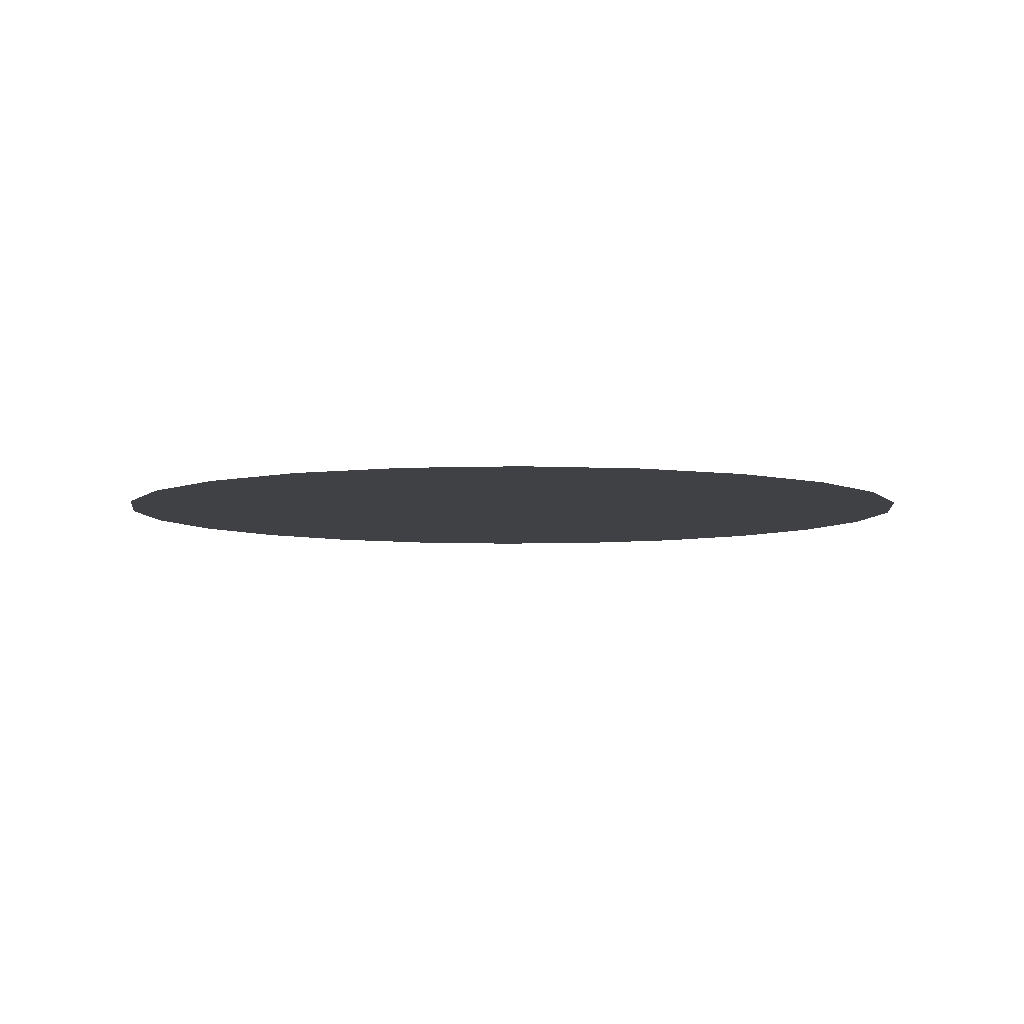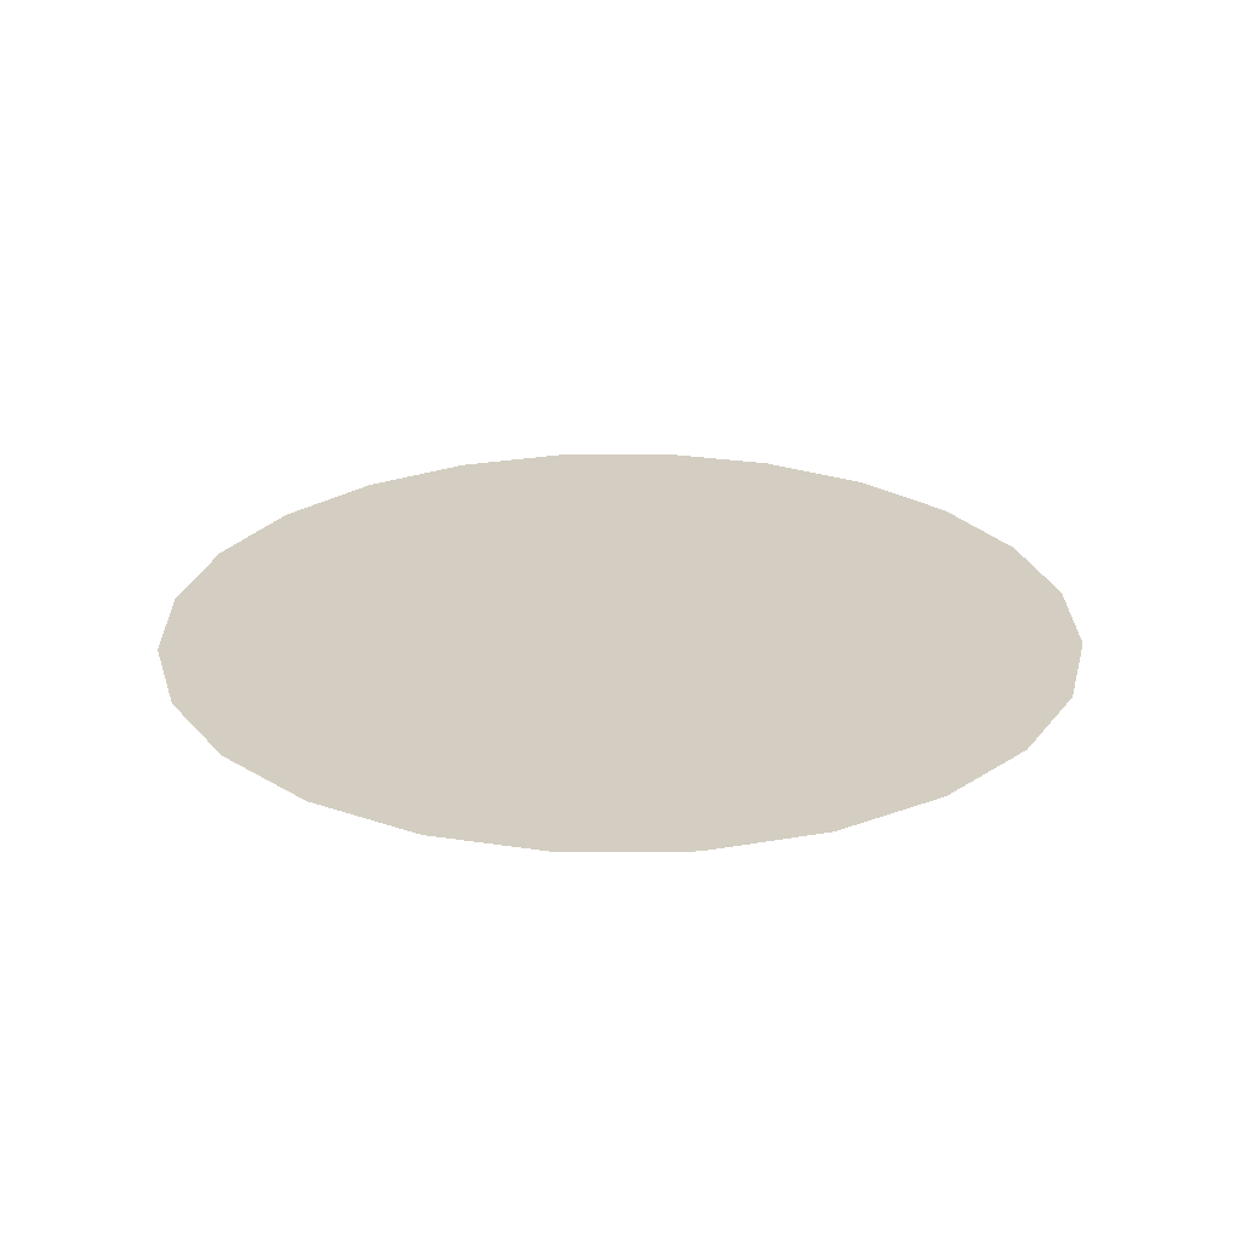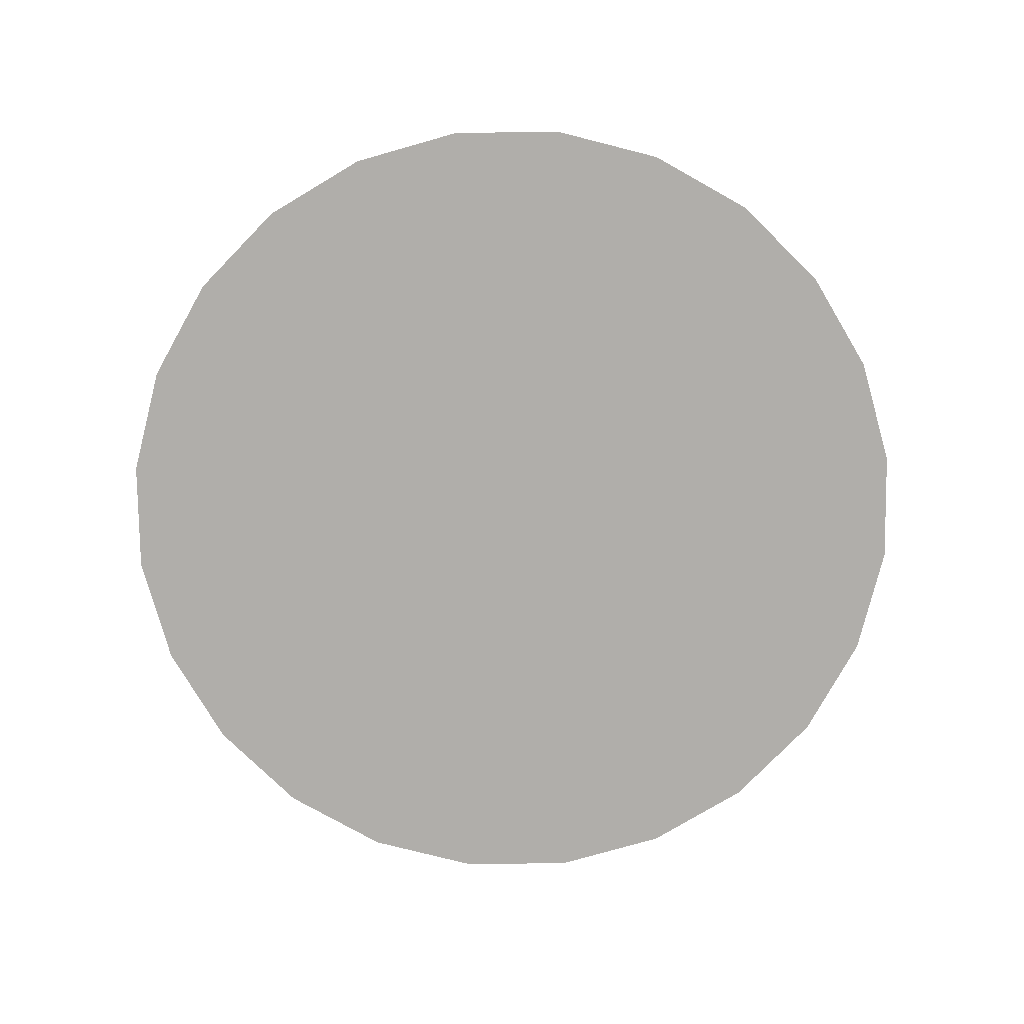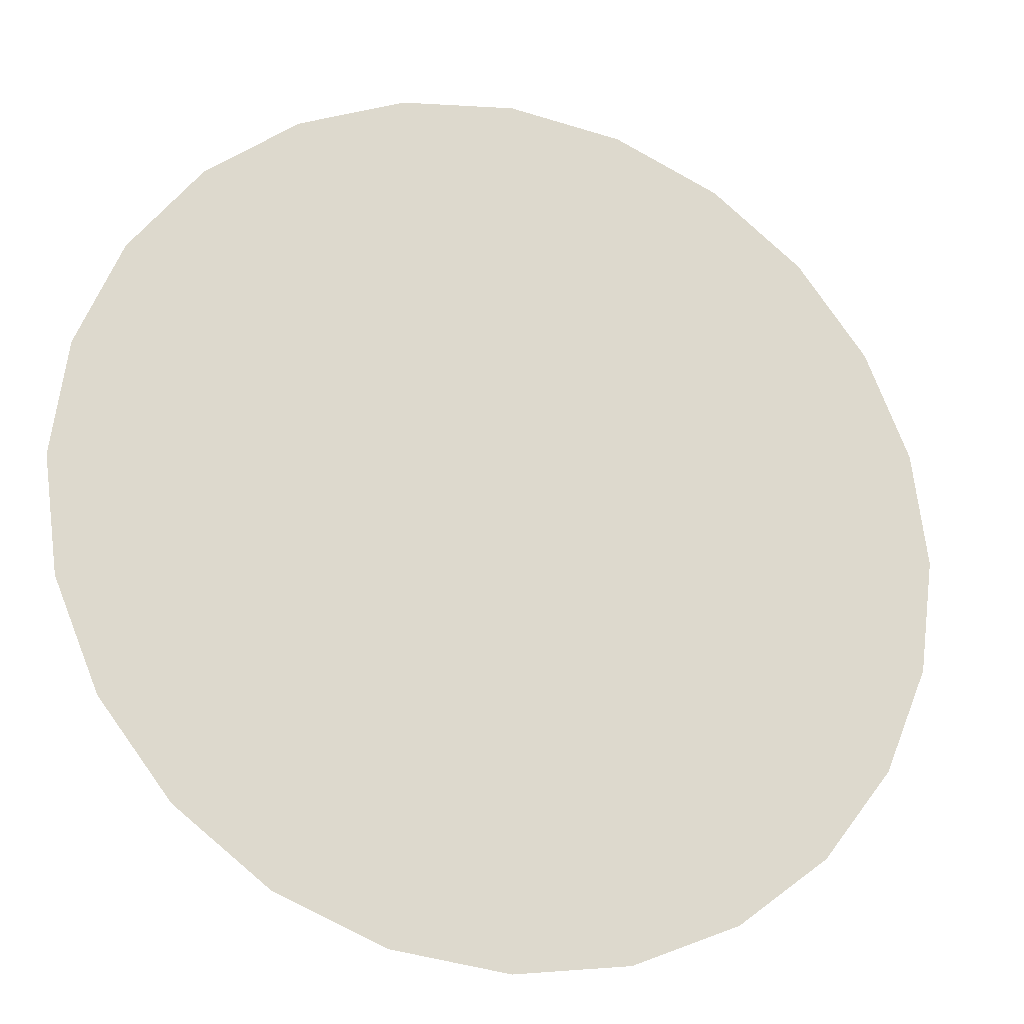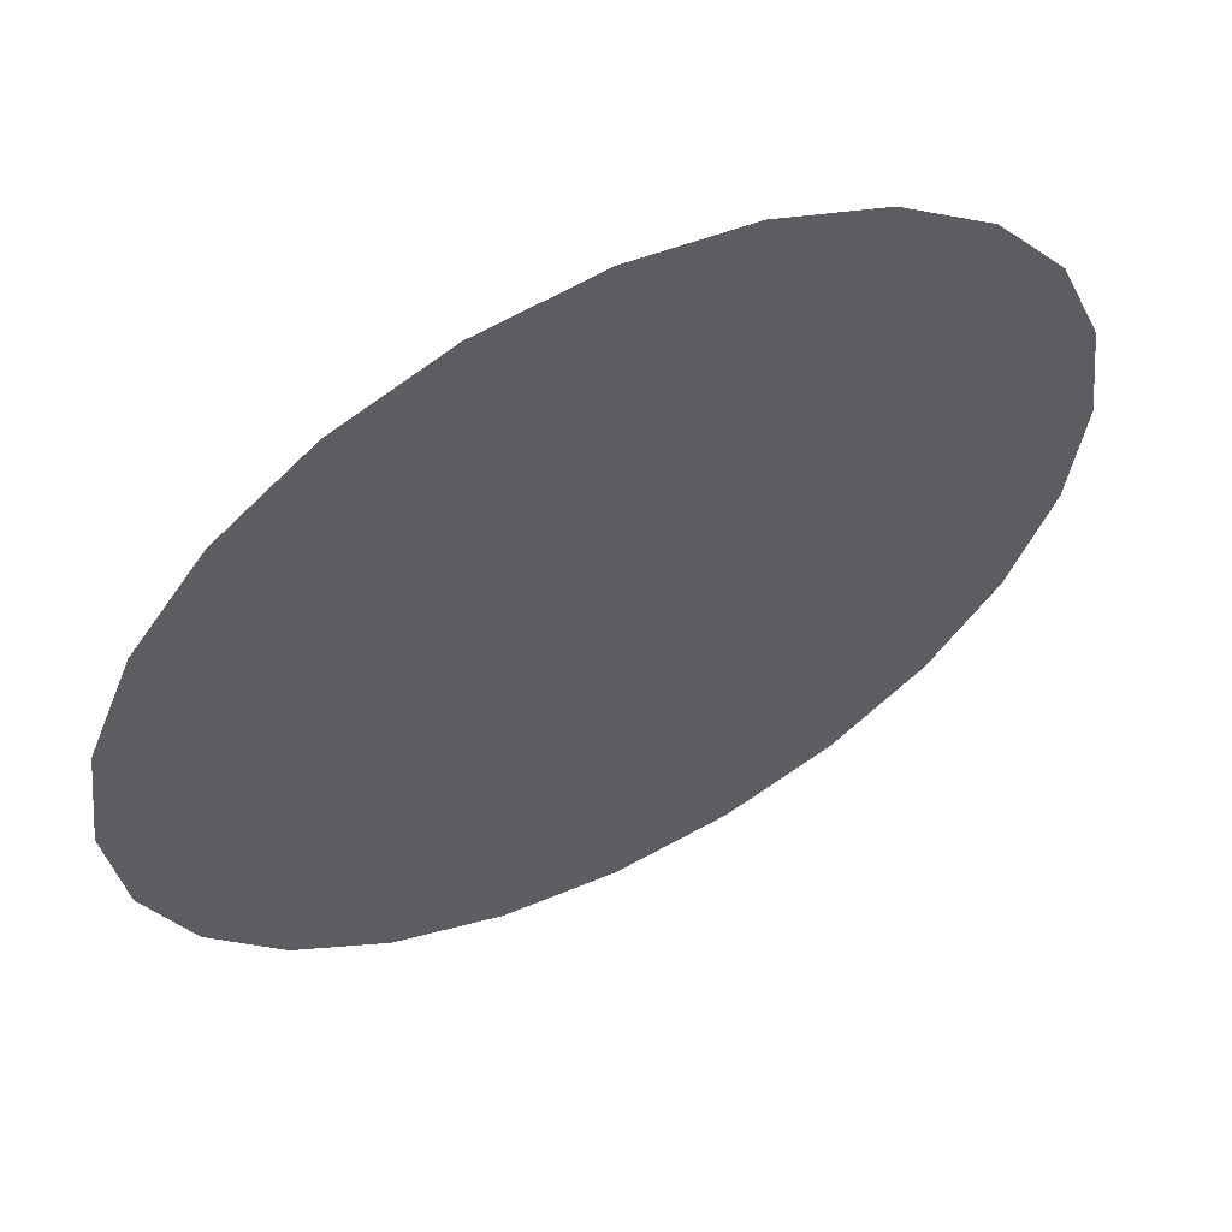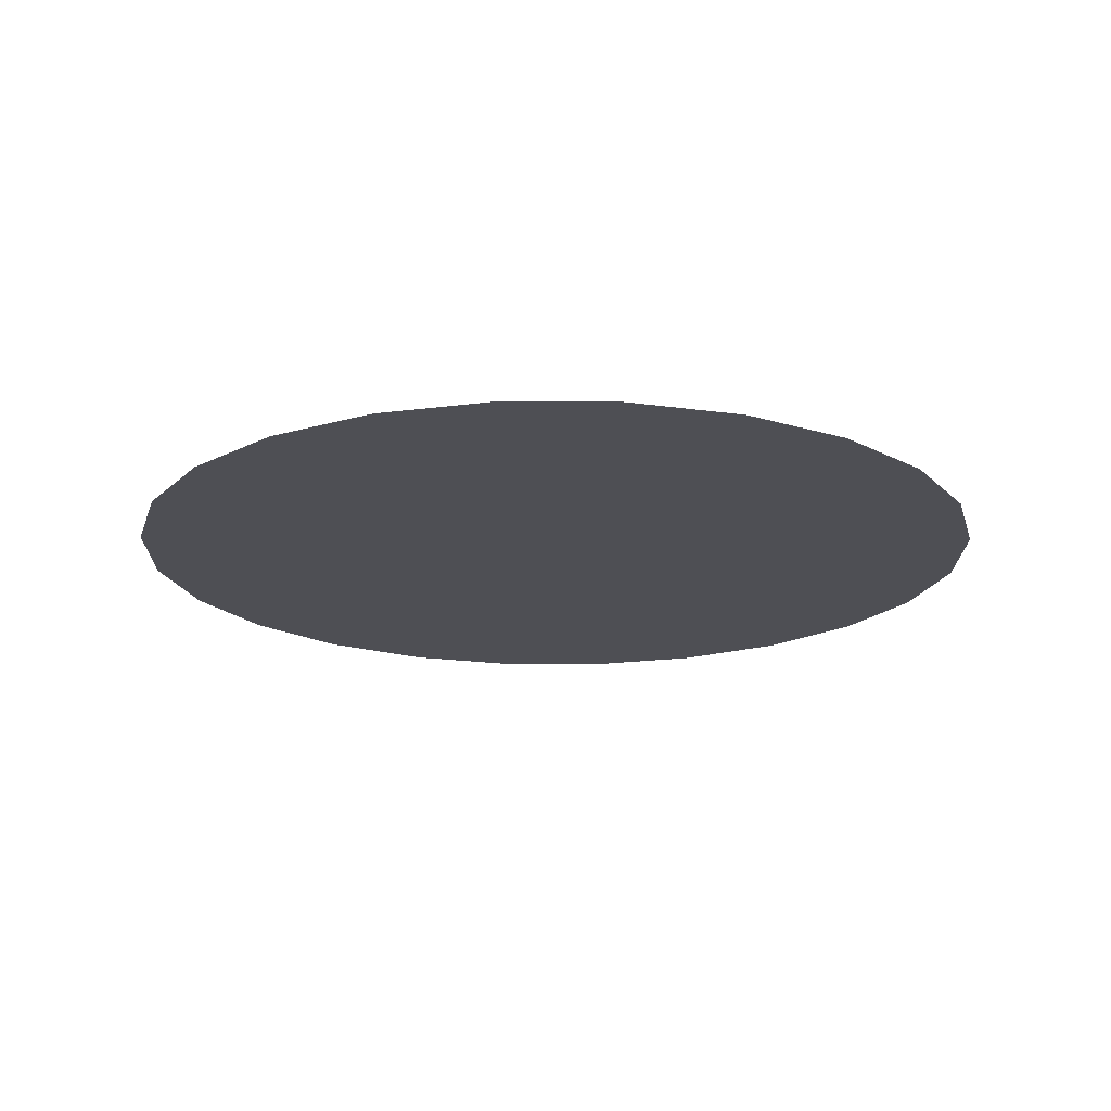
<metadata>
{"format":"obj","ext":"obj","renderer":"f3d","projection":"perspective","resolution":1024,"background":"white","views":[{"elev":-5.7,"azim":148.9,"up":"+Z"},{"elev":25.3,"azim":21.6,"up":"+Z"},{"elev":-77.8,"azim":113.3,"up":"+Z"},{"elev":-21.8,"azim":-18.5,"up":"+Y"},{"elev":58.0,"azim":153.1,"up":"+Y"},{"elev":-18.3,"azim":-128.0,"up":"+Z"}]}
</metadata>
<code>
o mesh20/mesh20-geometry/material_5/component_0#mesh20-geometry
v 0.3695 0.7772 -0.04701
v 0.3701 0.773 -0.04701
v 0.3701 0.7814 -0.04701
v 0.3717 0.7691 -0.04701
v 0.3717 0.7853 -0.04701
v 0.3701 0.773 -0.04701
v 0.3743 0.7658 -0.04701
v 0.3743 0.7886 -0.04701
v 0.3717 0.7691 -0.04701
v 0.3717 0.7853 -0.04701
v 0.3701 0.7814 -0.04701
v 0.3701 0.773 -0.04701
v 0.3743 0.7886 -0.04701
v 0.3717 0.7853 -0.04701
v 0.3717 0.7691 -0.04701
v 0.3776 0.7912 -0.04701
v 0.3743 0.7886 -0.04701
v 0.3743 0.7658 -0.04701
v 0.3776 0.7632 -0.04701
v 0.3776 0.7912 -0.04701
v 0.3743 0.7658 -0.04701
v 0.3815 0.7616 -0.04701
v 0.3815 0.7928 -0.04701
v 0.3776 0.7632 -0.04701
v 0.3815 0.7928 -0.04701
v 0.3776 0.7912 -0.04701
v 0.3776 0.7632 -0.04701
v 0.3857 0.7934 -0.04701
v 0.3815 0.7928 -0.04701
v 0.3815 0.7616 -0.04701
v 0.3857 0.7611 -0.04701
v 0.3857 0.7934 -0.04701
v 0.3815 0.7616 -0.04701
v 0.3899 0.7616 -0.04701
v 0.3899 0.7928 -0.04701
v 0.3857 0.7611 -0.04701
v 0.3938 0.7632 -0.04701
v 0.3938 0.7912 -0.04701
v 0.3899 0.7616 -0.04701
v 0.3899 0.7928 -0.04701
v 0.3857 0.7934 -0.04701
v 0.3857 0.7611 -0.04701
v 0.3938 0.7912 -0.04701
v 0.3899 0.7928 -0.04701
v 0.3899 0.7616 -0.04701
v 0.3971 0.7886 -0.04701
v 0.3938 0.7912 -0.04701
v 0.3938 0.7632 -0.04701
v 0.3971 0.7658 -0.04701
v 0.3971 0.7886 -0.04701
v 0.3938 0.7632 -0.04701
v 0.3997 0.7691 -0.04701
v 0.3997 0.7853 -0.04701
v 0.3971 0.7658 -0.04701
v 0.4013 0.773 -0.04701
v 0.4013 0.7814 -0.04701
v 0.3997 0.7691 -0.04701
v 0.3997 0.7853 -0.04701
v 0.3971 0.7886 -0.04701
v 0.3971 0.7658 -0.04701
v 0.4013 0.7814 -0.04701
v 0.3997 0.7853 -0.04701
v 0.3997 0.7691 -0.04701
v 0.4019 0.7772 -0.04701
v 0.4013 0.7814 -0.04701
v 0.4013 0.773 -0.04701
v 0.3701 0.7814 -0.04701
v 0.3701 0.773 -0.04701
v 0.3695 0.7772 -0.04701
v 0.3701 0.773 -0.04701
v 0.3717 0.7853 -0.04701
v 0.3717 0.7691 -0.04701
v 0.3717 0.7691 -0.04701
v 0.3743 0.7886 -0.04701
v 0.3743 0.7658 -0.04701
v 0.3701 0.773 -0.04701
v 0.3701 0.7814 -0.04701
v 0.3717 0.7853 -0.04701
v 0.3717 0.7691 -0.04701
v 0.3717 0.7853 -0.04701
v 0.3743 0.7886 -0.04701
v 0.3743 0.7658 -0.04701
v 0.3743 0.7886 -0.04701
v 0.3776 0.7912 -0.04701
v 0.3743 0.7658 -0.04701
v 0.3776 0.7912 -0.04701
v 0.3776 0.7632 -0.04701
v 0.3776 0.7632 -0.04701
v 0.3815 0.7928 -0.04701
v 0.3815 0.7616 -0.04701
v 0.3776 0.7632 -0.04701
v 0.3776 0.7912 -0.04701
v 0.3815 0.7928 -0.04701
v 0.3815 0.7616 -0.04701
v 0.3815 0.7928 -0.04701
v 0.3857 0.7934 -0.04701
v 0.3815 0.7616 -0.04701
v 0.3857 0.7934 -0.04701
v 0.3857 0.7611 -0.04701
v 0.3857 0.7611 -0.04701
v 0.3899 0.7928 -0.04701
v 0.3899 0.7616 -0.04701
v 0.3899 0.7616 -0.04701
v 0.3938 0.7912 -0.04701
v 0.3938 0.7632 -0.04701
v 0.3857 0.7611 -0.04701
v 0.3857 0.7934 -0.04701
v 0.3899 0.7928 -0.04701
v 0.3899 0.7616 -0.04701
v 0.3899 0.7928 -0.04701
v 0.3938 0.7912 -0.04701
v 0.3938 0.7632 -0.04701
v 0.3938 0.7912 -0.04701
v 0.3971 0.7886 -0.04701
v 0.3938 0.7632 -0.04701
v 0.3971 0.7886 -0.04701
v 0.3971 0.7658 -0.04701
v 0.3971 0.7658 -0.04701
v 0.3997 0.7853 -0.04701
v 0.3997 0.7691 -0.04701
v 0.3997 0.7691 -0.04701
v 0.4013 0.7814 -0.04701
v 0.4013 0.773 -0.04701
v 0.3971 0.7658 -0.04701
v 0.3971 0.7886 -0.04701
v 0.3997 0.7853 -0.04701
v 0.3997 0.7691 -0.04701
v 0.3997 0.7853 -0.04701
v 0.4013 0.7814 -0.04701
v 0.4013 0.773 -0.04701
v 0.4013 0.7814 -0.04701
v 0.4019 0.7772 -0.04701
f 1 2 3
f 4 5 6
f 7 8 9
f 10 11 12
f 13 14 15
f 16 17 18
f 19 20 21
f 22 23 24
f 25 26 27
f 28 29 30
f 31 32 33
f 34 35 36
f 37 38 39
f 40 41 42
f 43 44 45
f 46 47 48
f 49 50 51
f 52 53 54
f 55 56 57
f 58 59 60
f 61 62 63
f 64 65 66
f 67 68 69
f 70 71 72
f 73 74 75
f 76 77 78
f 79 80 81
f 82 83 84
f 85 86 87
f 88 89 90
f 91 92 93
f 94 95 96
f 97 98 99
f 100 101 102
f 103 104 105
f 106 107 108
f 109 110 111
f 112 113 114
f 115 116 117
f 118 119 120
f 121 122 123
f 124 125 126
f 127 128 129
f 130 131 132

</code>
